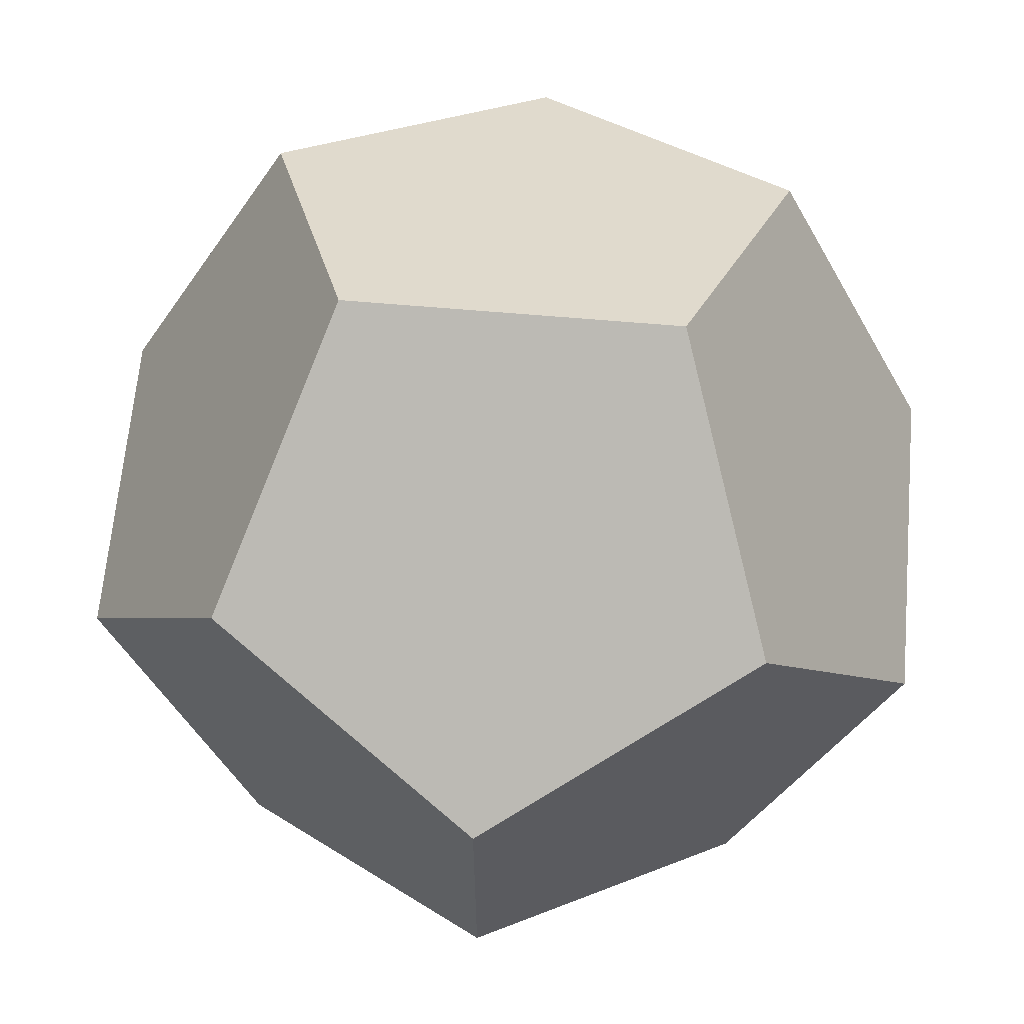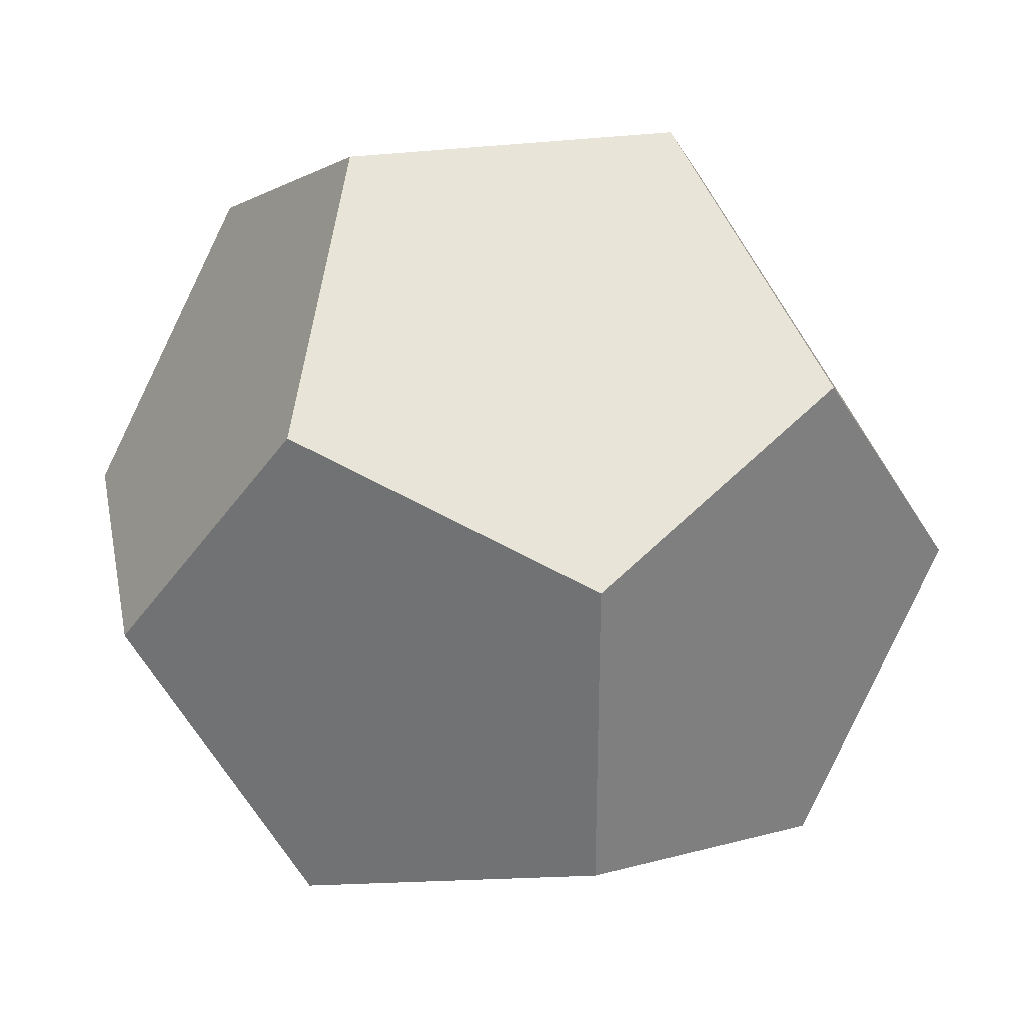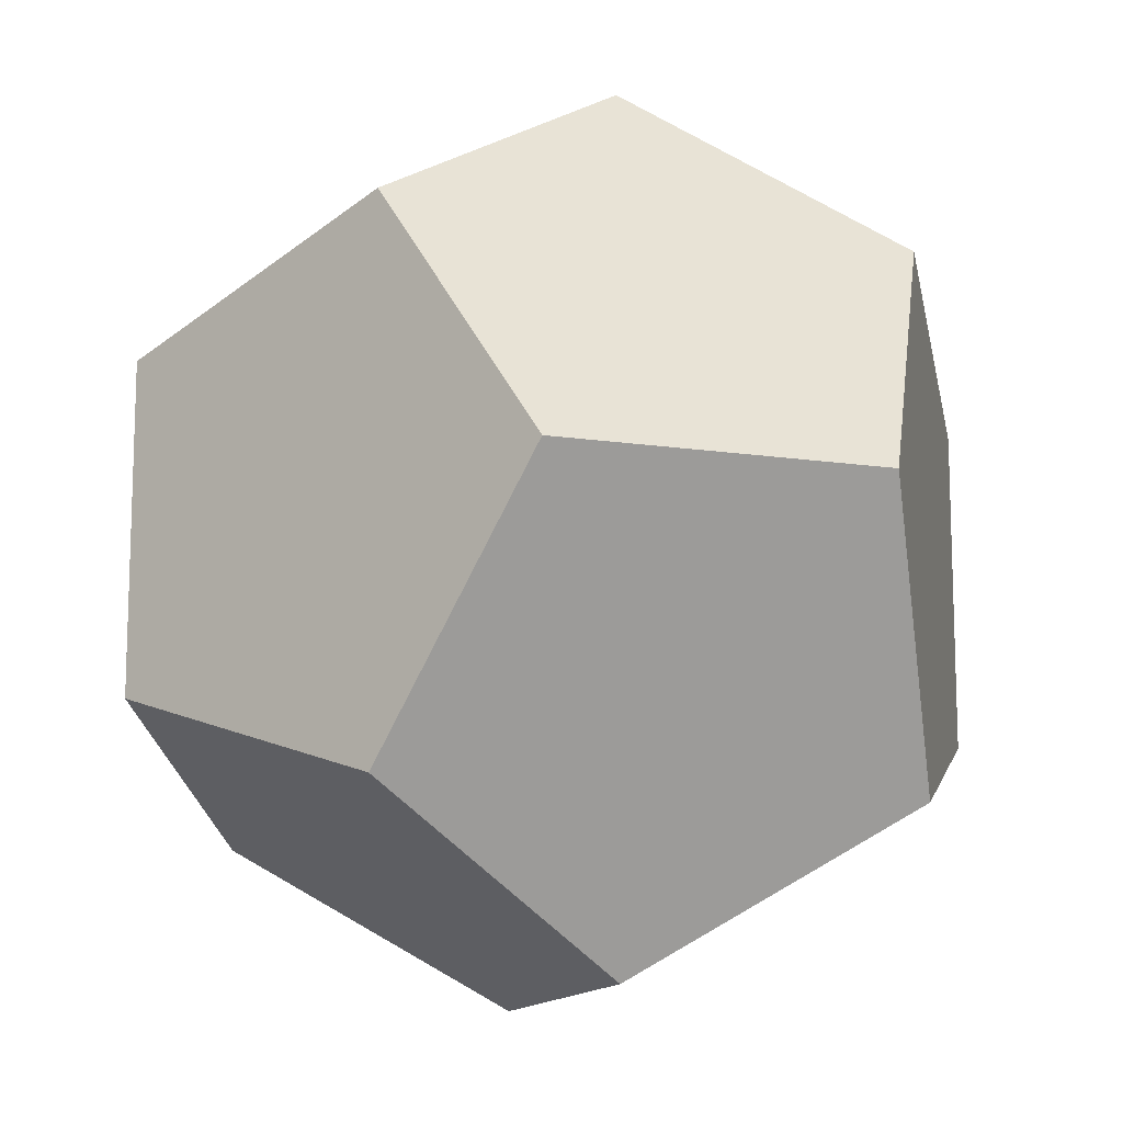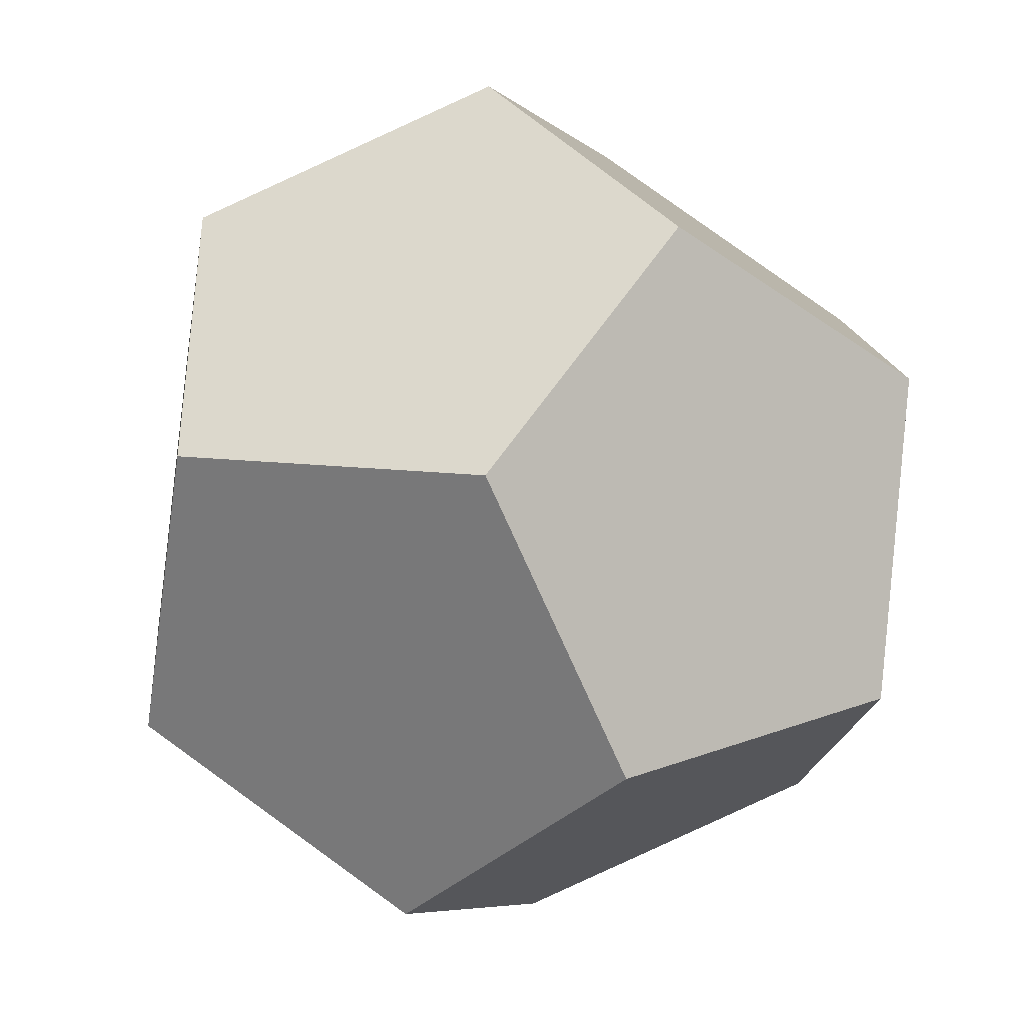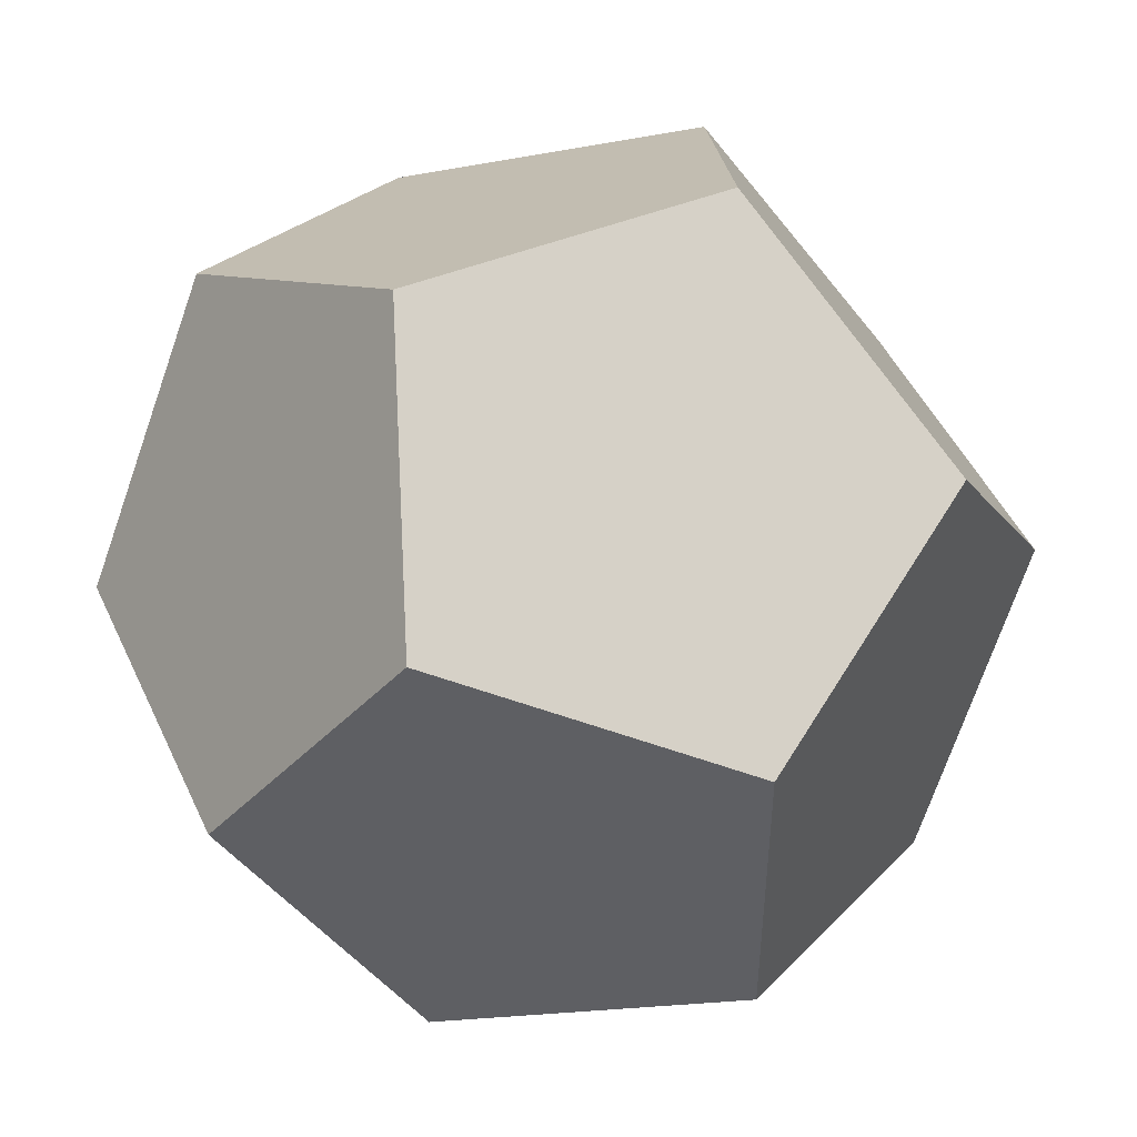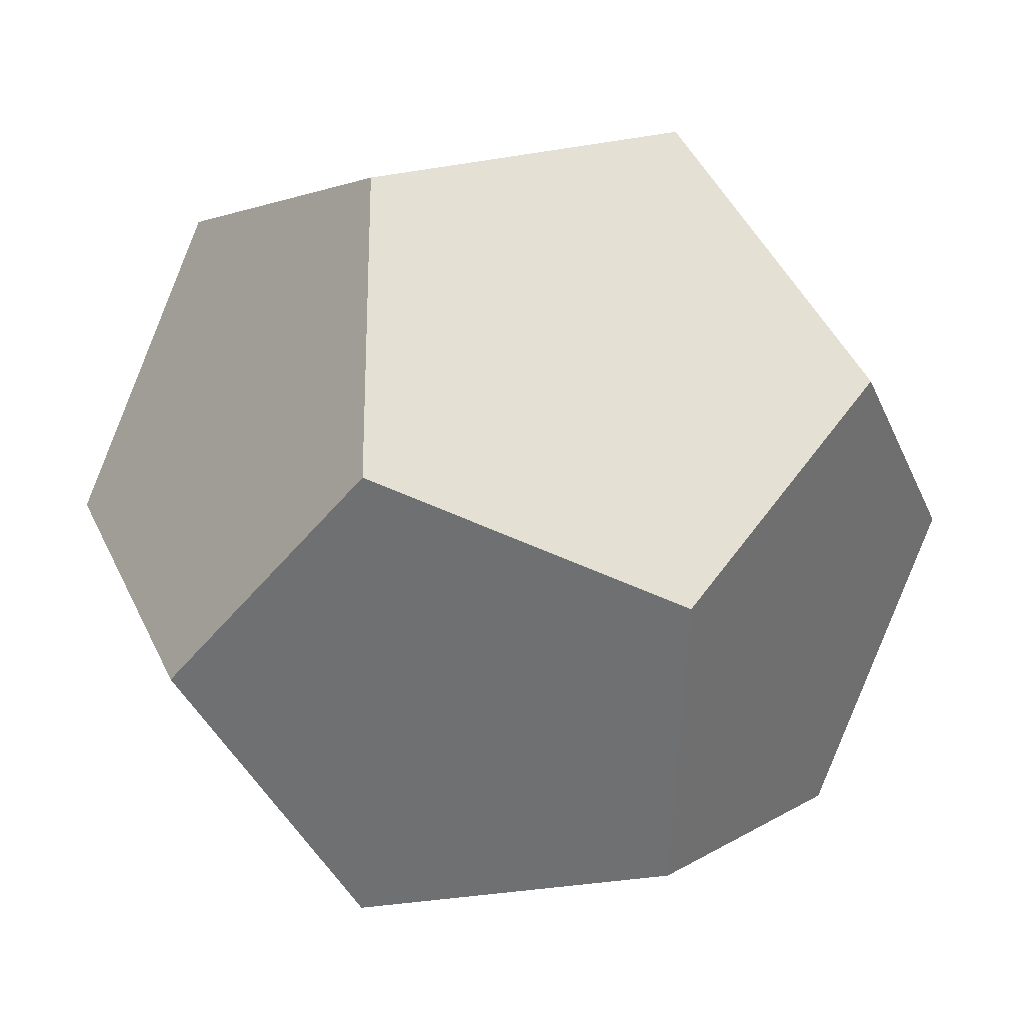
<metadata>
{"format":"obj","ext":"obj","renderer":"f3d","projection":"perspective","resolution":1024,"background":"white","views":[{"elev":64.2,"azim":-175.0,"up":"+Y"},{"elev":30.8,"azim":-101.0,"up":"+Z"},{"elev":-13.3,"azim":161.1,"up":"+Z"},{"elev":-39.5,"azim":-131.3,"up":"+Y"},{"elev":47.9,"azim":-114.0,"up":"+Z"},{"elev":-26.1,"azim":18.7,"up":"+Y"}]}
</metadata>
<code>
o Joint_dodecahedron
v -0.01094 3.835 1.617
v -0.01094 3.526 1.617
v 0.2391 3.43 1.463
v 0.3936 3.68 1.367
v 0.2391 3.93 1.463
v 0.1436 4.085 1.213
v -0.1654 4.085 1.213
v -0.2609 3.93 1.463
v -0.4154 3.68 1.367
v -0.2609 3.43 1.463
v -0.1654 3.276 1.213
v 0.1436 3.276 1.213
v -0.01094 3.526 0.8084
v -0.01094 3.835 0.8084
v 0.2391 3.93 0.9629
v 0.3936 3.68 1.058
v 0.2391 3.43 0.9629
v -0.2609 3.43 0.9629
v -0.4154 3.68 1.058
v -0.2609 3.93 0.9629
f 2 3 4
f 5 6 7
f 9 10 2
f 10 11 12
f 14 15 16
f 17 12 11
f 19 20 14
f 6 15 14
f 12 16 4
f 16 15 6
f 7 19 9
f 19 18 11
f 5 1 4
f 1 2 4
f 8 1 7
f 1 5 7
f 2 1 8
f 8 9 2
f 3 2 12
f 2 10 12
f 17 13 16
f 13 14 16
f 18 13 11
f 13 17 11
f 14 13 18
f 18 19 14
f 14 20 7
f 7 6 14
f 4 3 12
f 12 17 16
f 5 4 6
f 4 16 6
f 9 8 7
f 7 20 19
f 10 9 11
f 9 19 11

</code>
